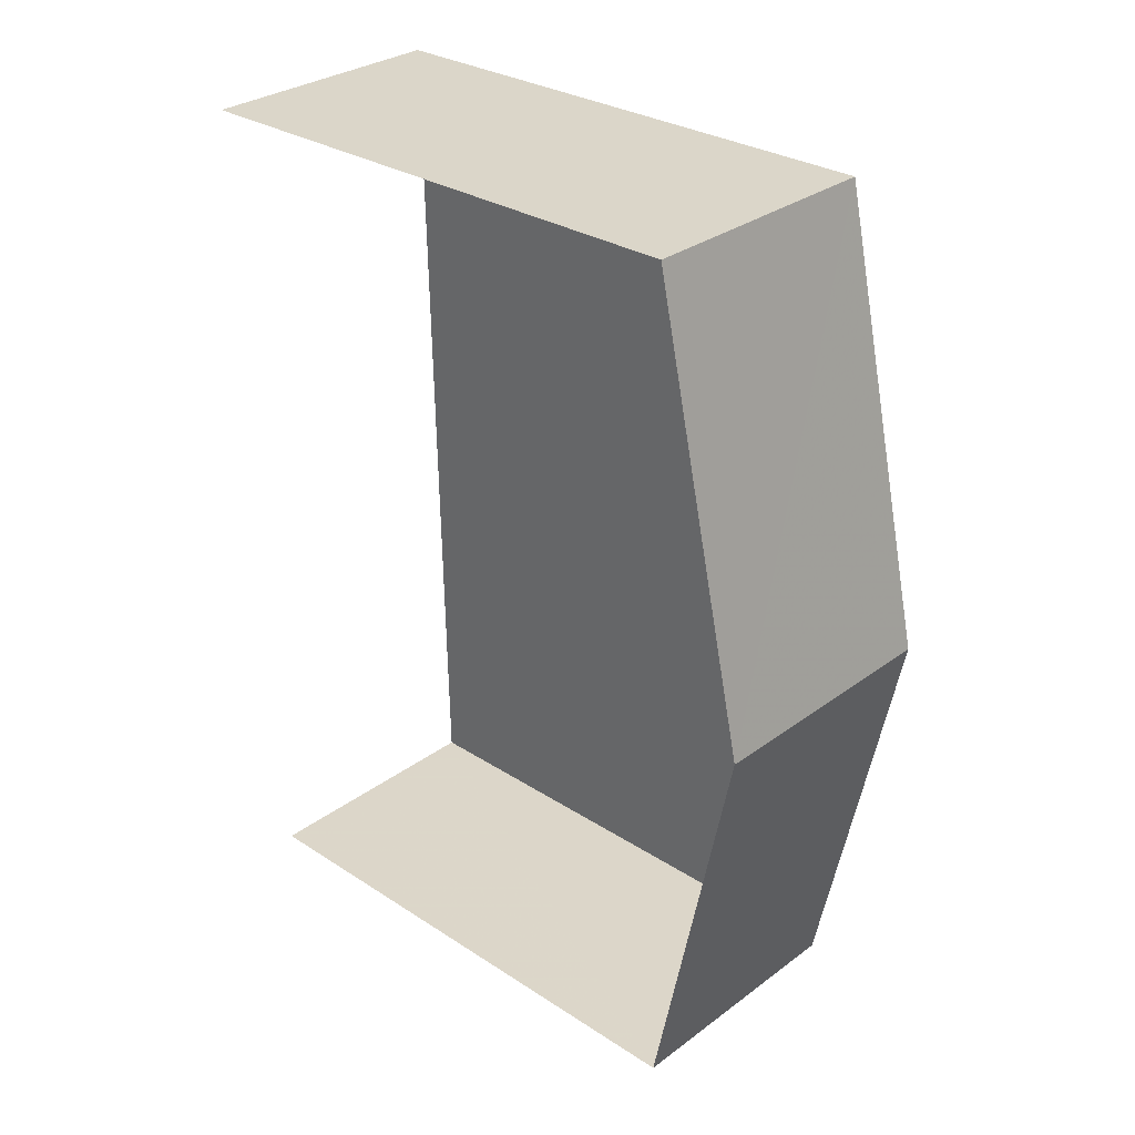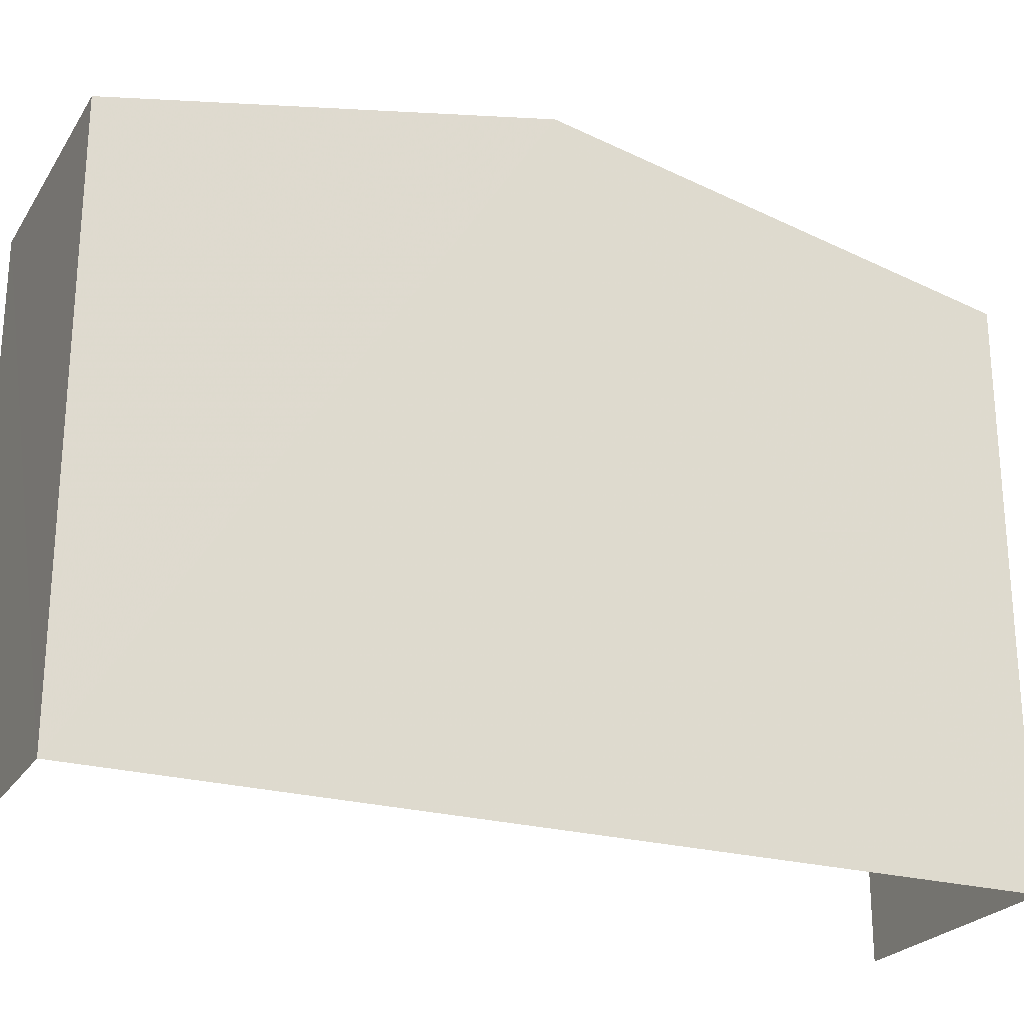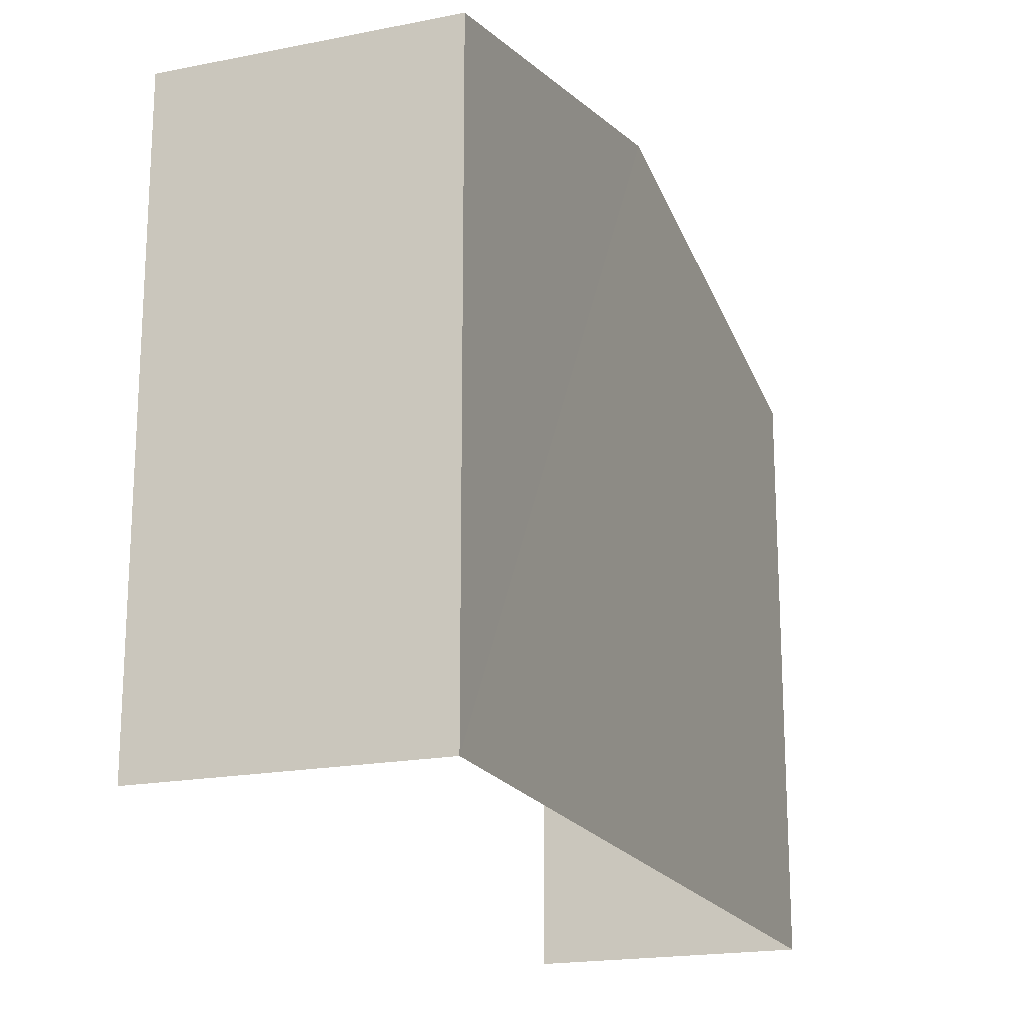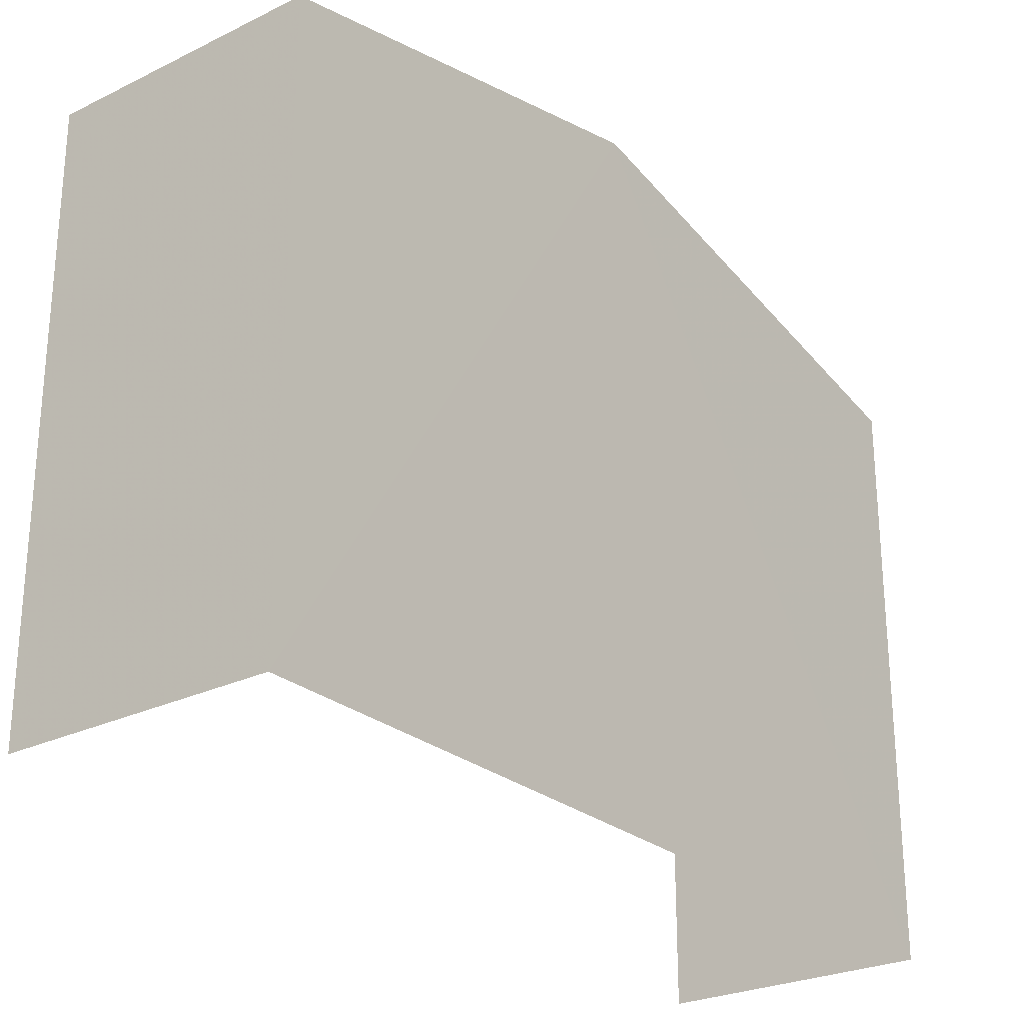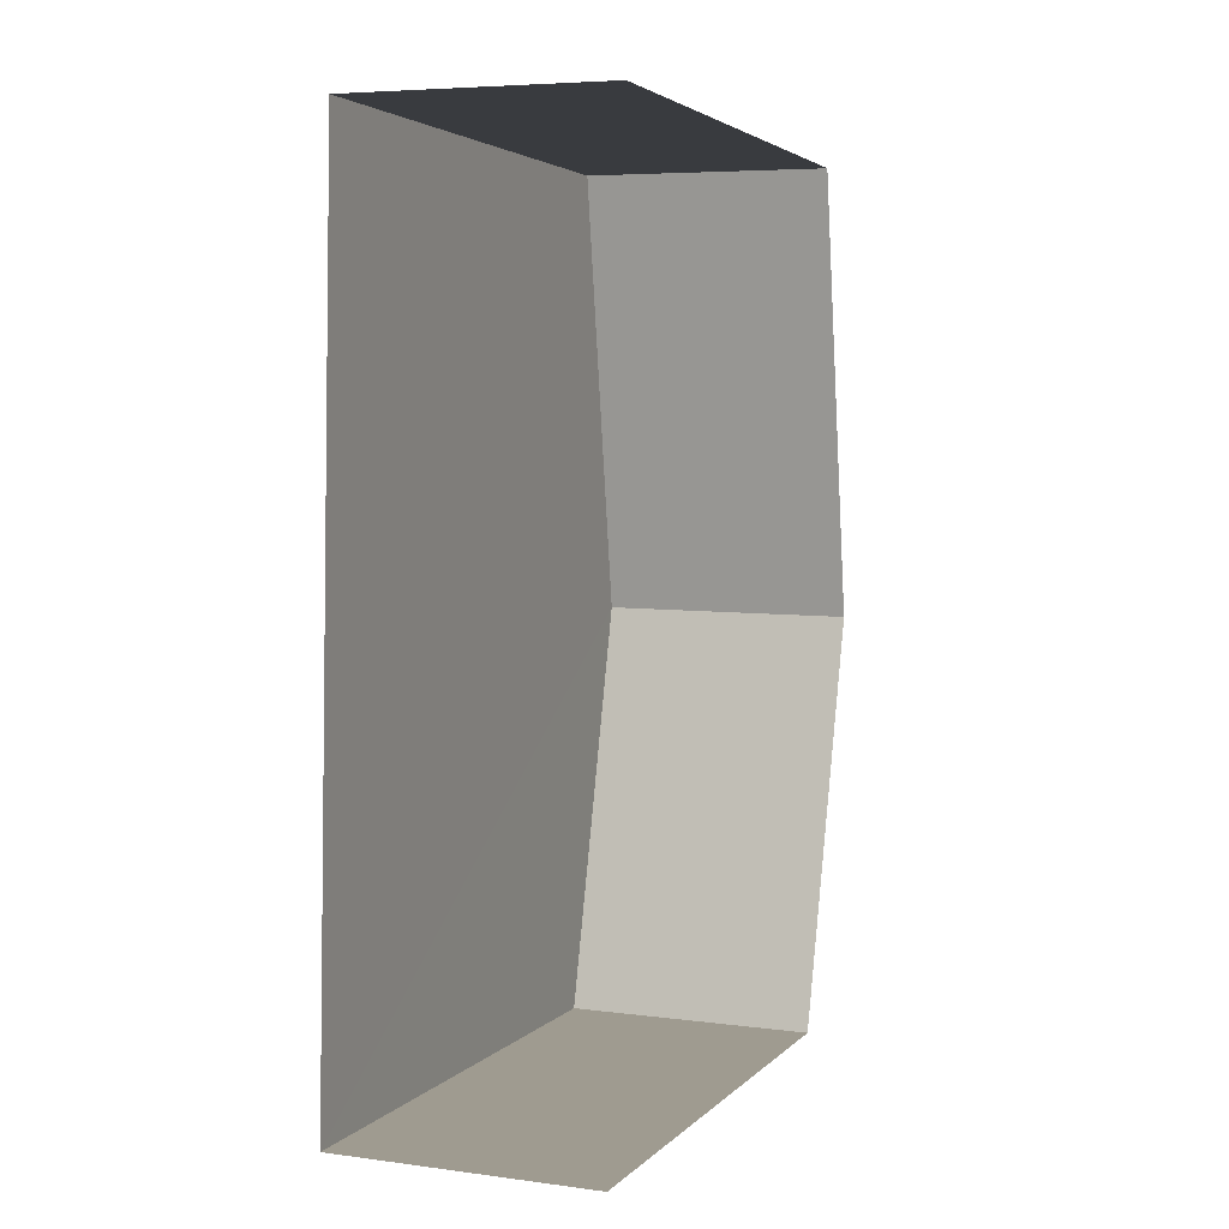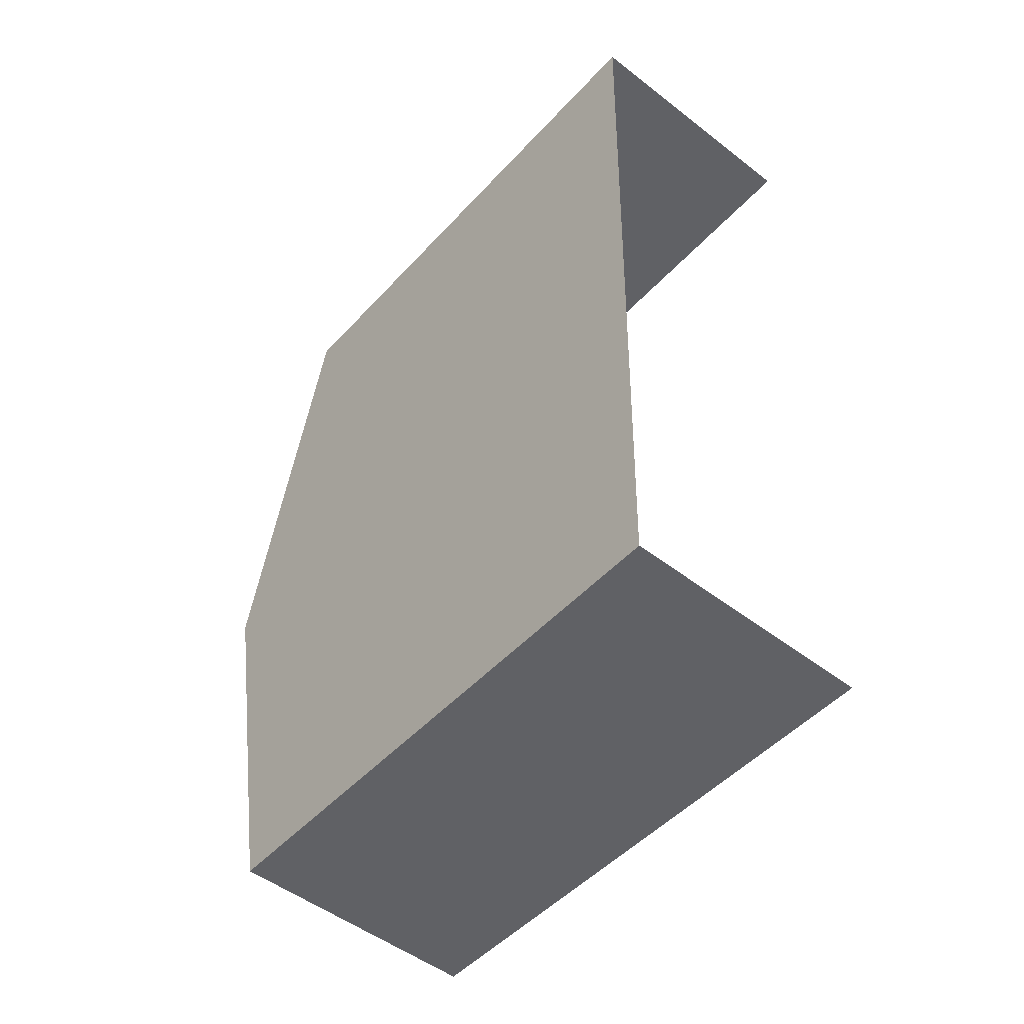
<metadata>
{"format":"obj","ext":"obj","renderer":"f3d","projection":"perspective","resolution":1024,"background":"white","views":[{"elev":29.6,"azim":-46.4,"up":"+Y"},{"elev":-24.1,"azim":66.1,"up":"+Z"},{"elev":-19.0,"azim":21.8,"up":"+Z"},{"elev":-26.2,"azim":38.5,"up":"+Z"},{"elev":3.5,"azim":-158.8,"up":"+Y"},{"elev":-49.0,"azim":139.8,"up":"+Y"}]}
</metadata>
<code>
v -3.735e+05 -1.056e+05 21.3
v -3.735e+05 -1.056e+05 21.29
v -3.735e+05 -1.056e+05 21.29
v -3.735e+05 -1.056e+05 21.3
v -3.735e+05 -1.056e+05 35.88
v -3.735e+05 -1.056e+05 33.81
v -3.735e+05 -1.056e+05 35.88
v -3.735e+05 -1.056e+05 33.81
v -3.735e+05 -1.056e+05 33.8
v -3.735e+05 -1.056e+05 33.8
f 1 2 3
f 4 1 3
f 10 2 5
f 2 1 5
f 1 8 5
f 5 6 7
f 5 8 6
f 9 10 5
f 7 9 5
f 8 1 4
f 6 8 4
f 6 4 7
f 4 3 7
f 3 9 7
f 10 3 2
f 10 9 3

</code>
